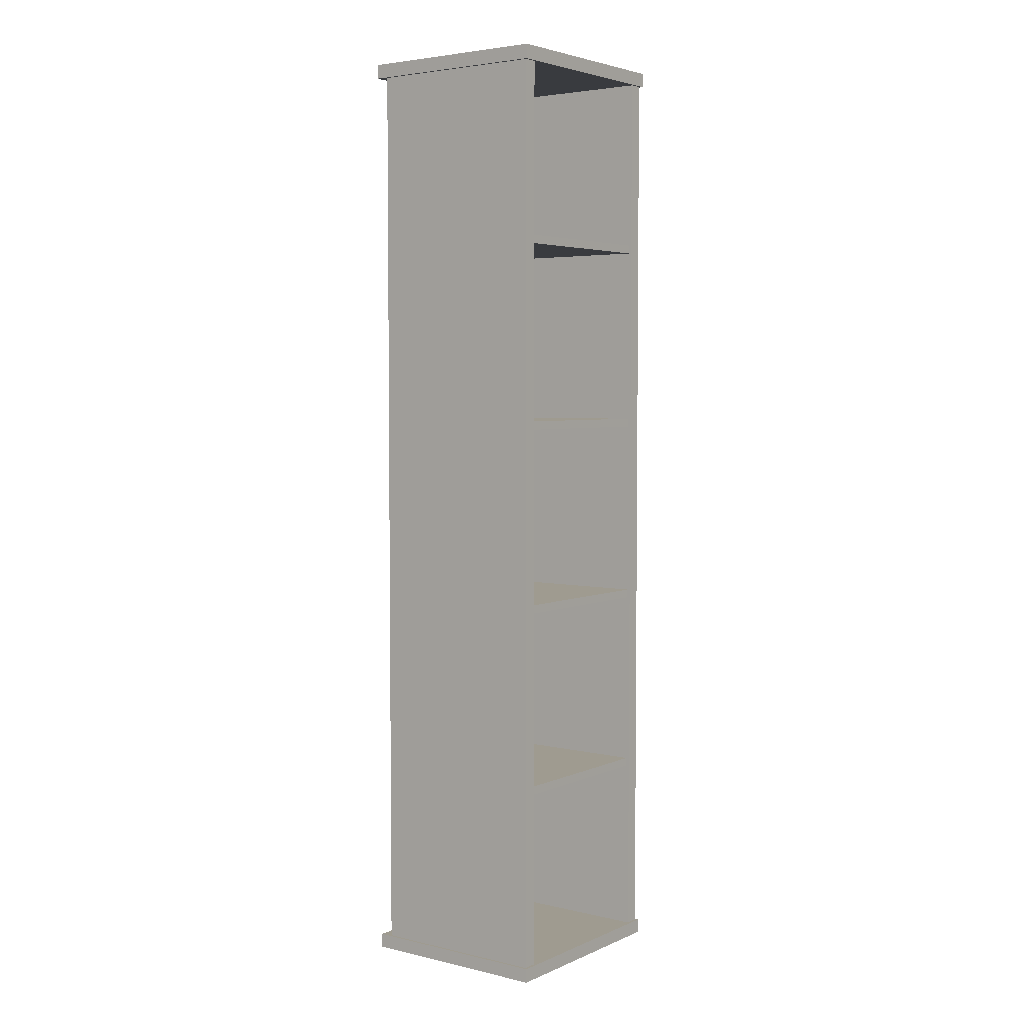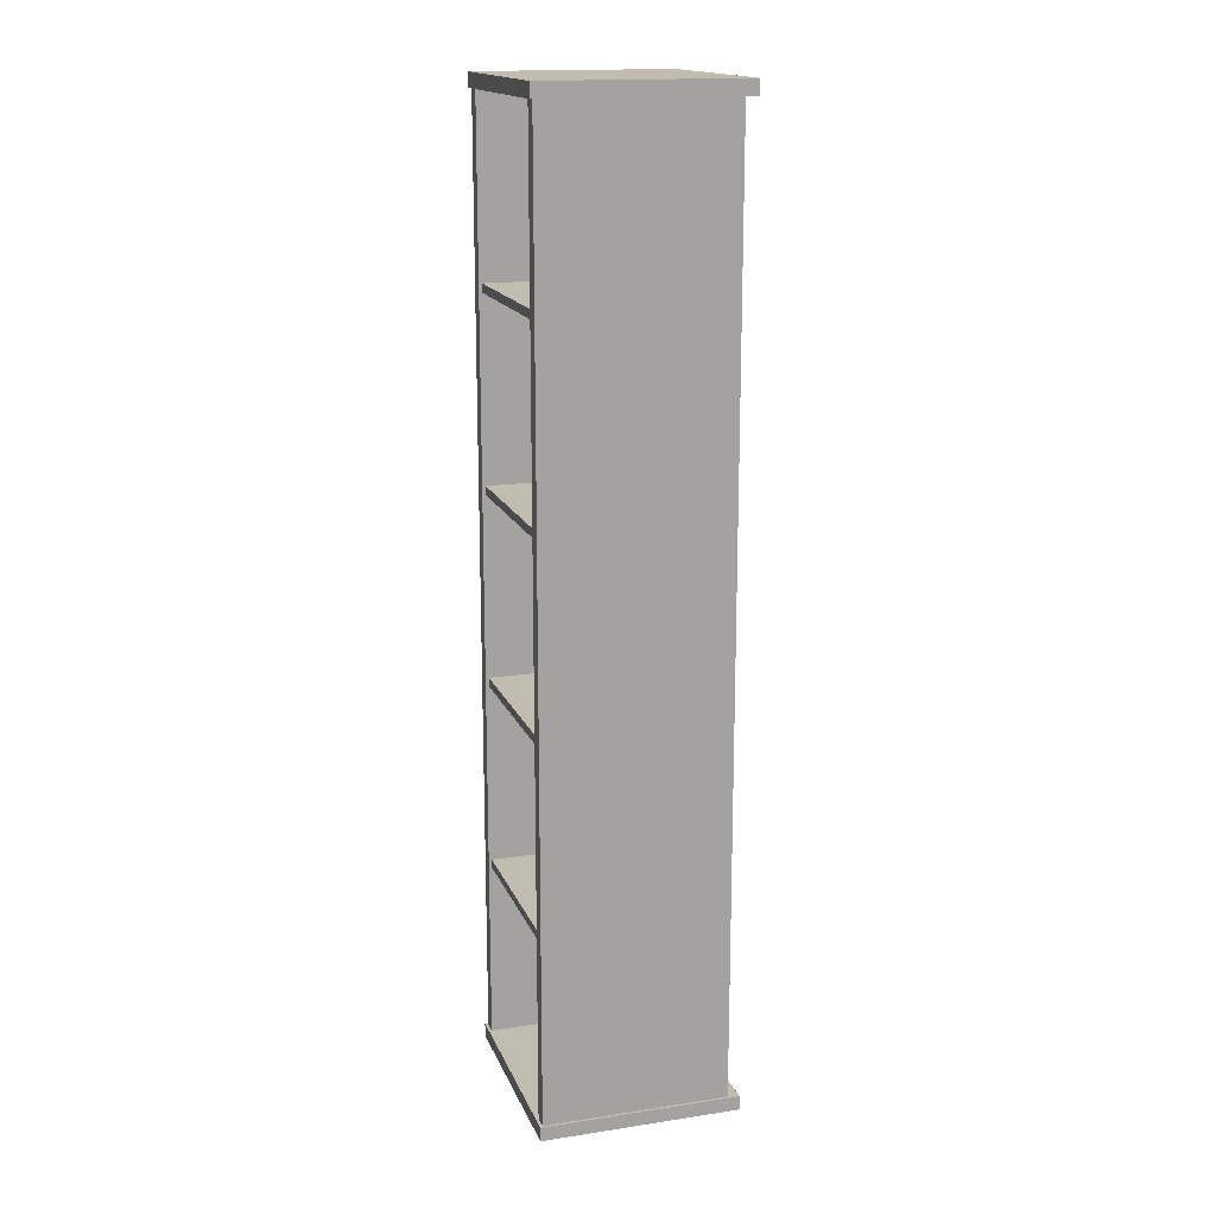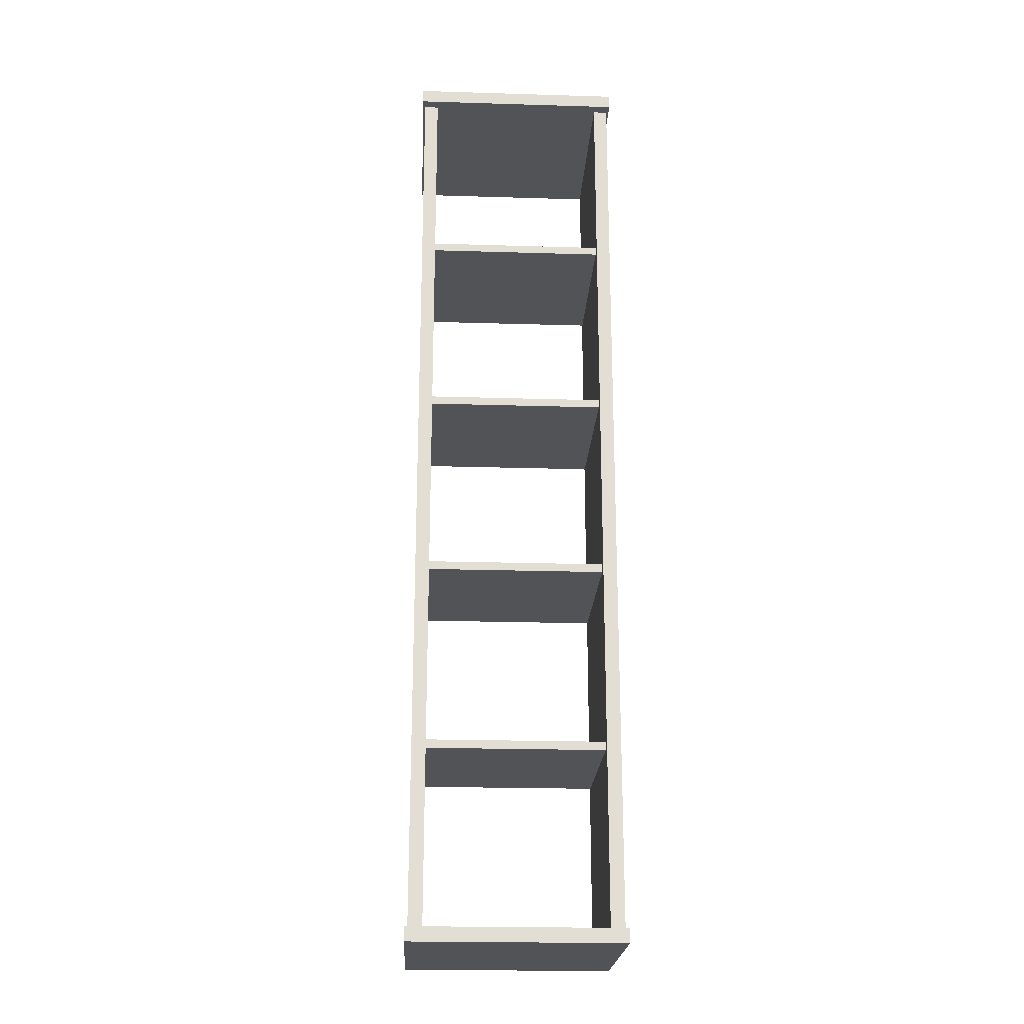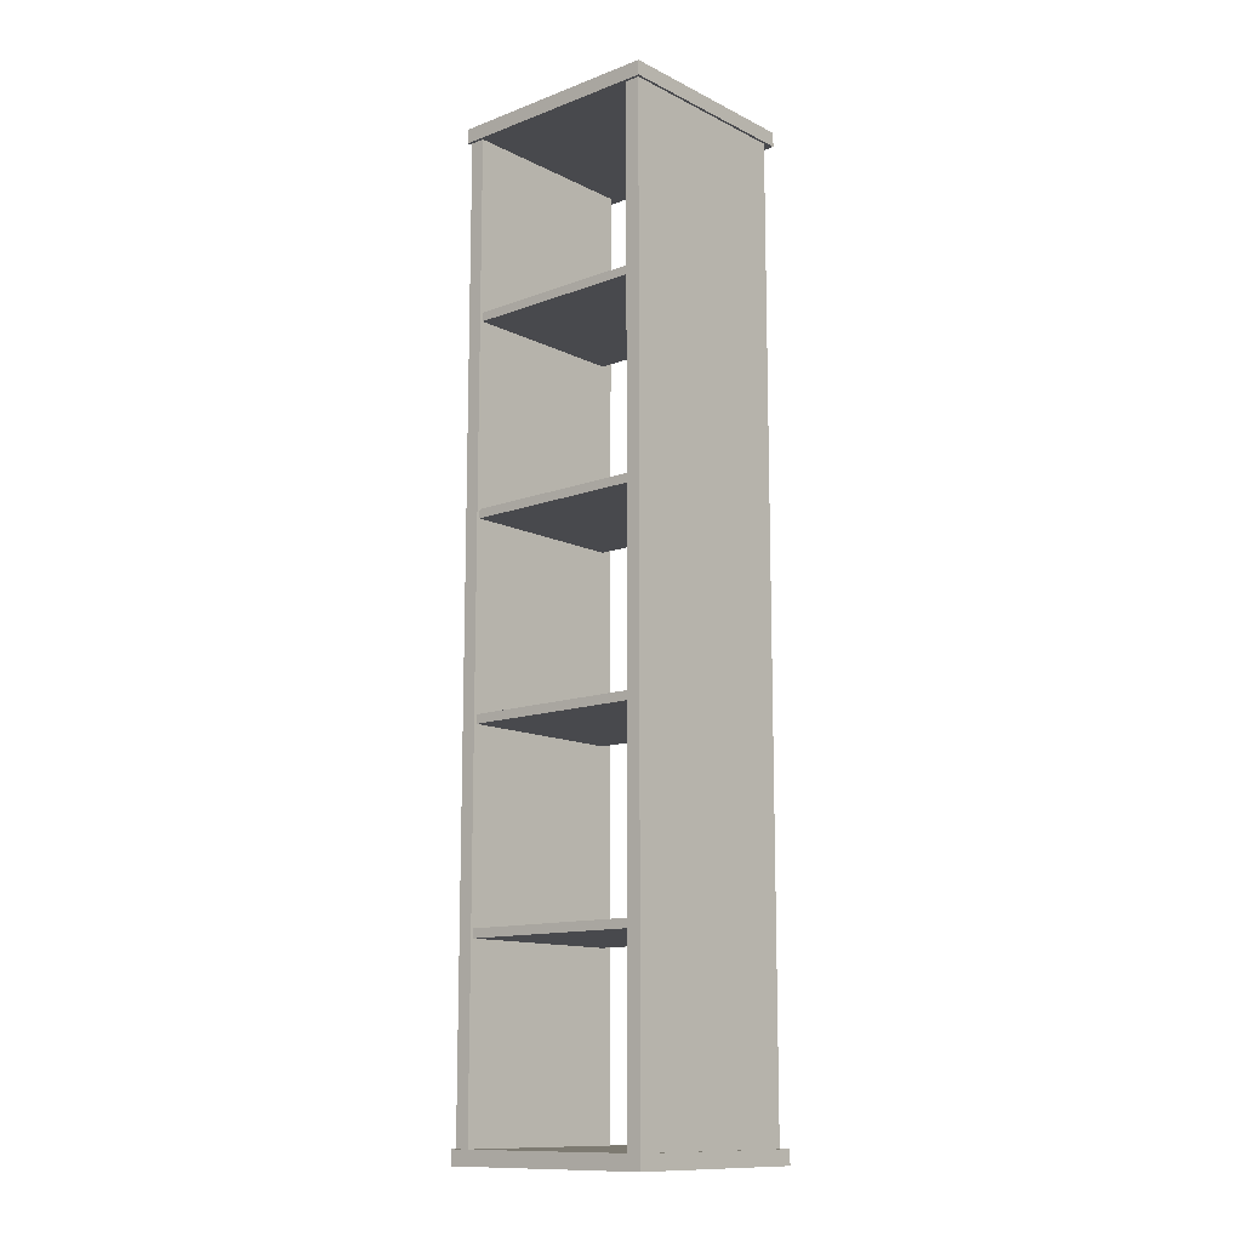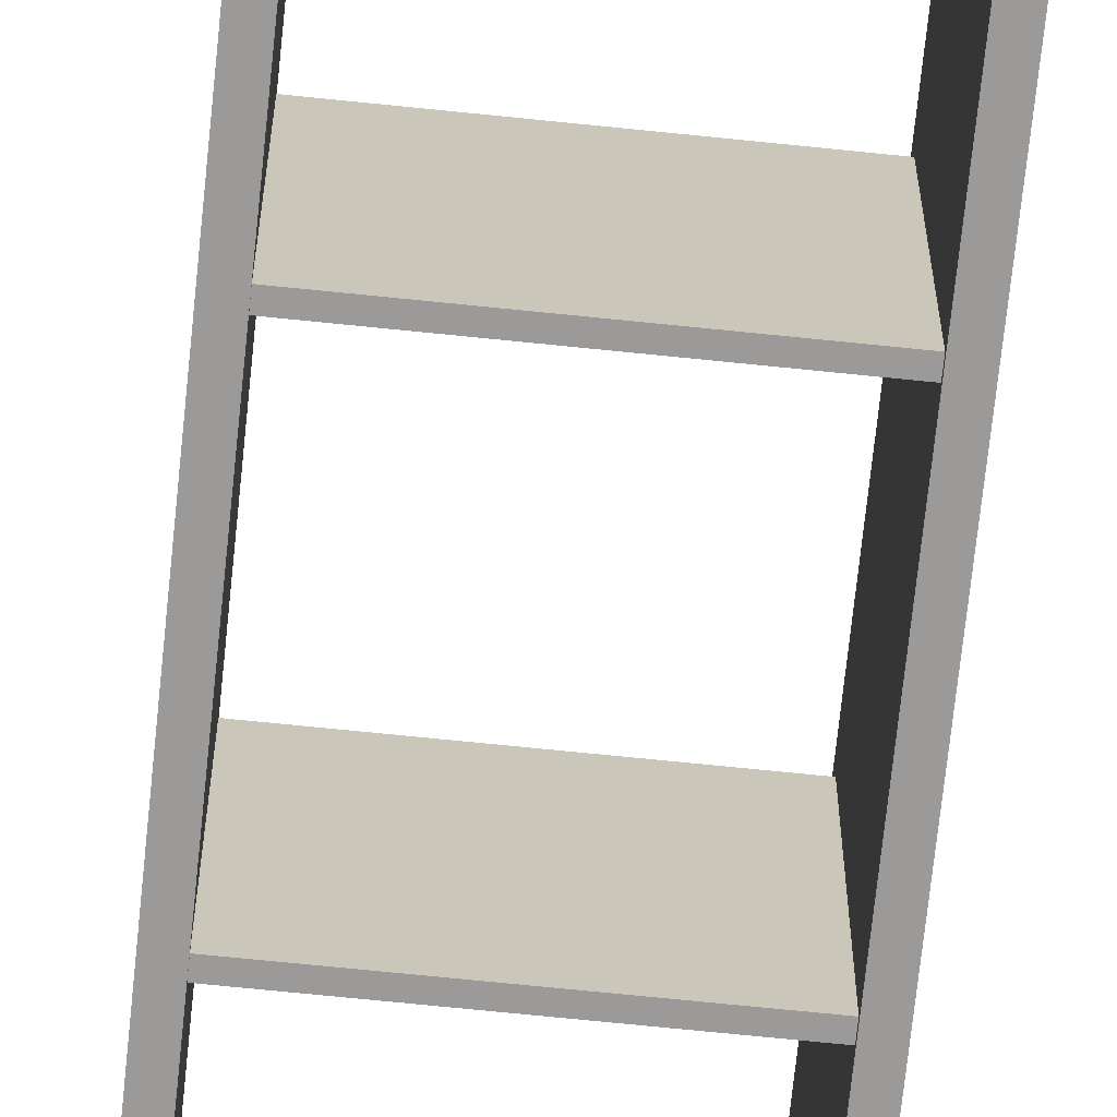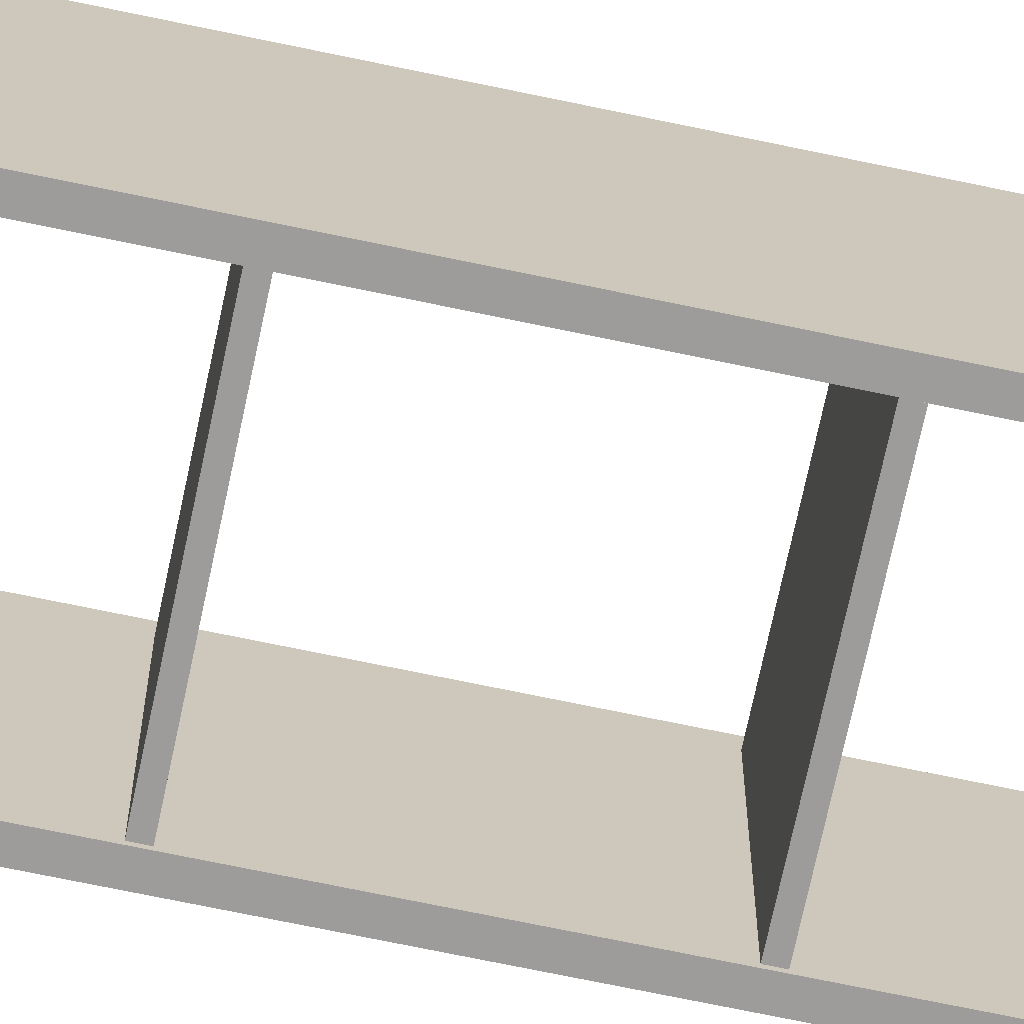
<metadata>
{"format":"obj","ext":"obj","renderer":"f3d","projection":"perspective","resolution":1024,"background":"white","views":[{"elev":4.1,"azim":126.8,"up":"+Y"},{"elev":16.5,"azim":-107.1,"up":"+Y"},{"elev":-22.1,"azim":-3.0,"up":"+Y"},{"elev":-12.5,"azim":-138.8,"up":"+Y"},{"elev":-69.3,"azim":174.1,"up":"+Z"},{"elev":-70.2,"azim":78.1,"up":"+Z"}]}
</metadata>
<code>
o Shelf_1_Cube.094
v -0.3537 0 0.3261
v -0.3537 0.04703 0.3261
v -0.3537 -0 -0.3261
v -0.3537 0.04703 -0.3261
v 0.3537 0 0.3261
v 0.3537 0.04703 0.3261
v 0.3537 -0 -0.3261
v 0.3537 0.04703 -0.3261
v -0.3537 3.12 0.3261
v -0.3537 3.167 0.3261
v -0.3537 3.12 -0.3261
v -0.3537 3.167 -0.3261
v 0.3537 3.12 0.3261
v 0.3537 3.167 0.3261
v 0.3537 3.12 -0.3261
v 0.3537 3.167 -0.3261
v 0.3237 2.548 -0.3063
v 0.3237 2.52 -0.3063
v 0.3237 2.548 0.2497
v 0.3237 2.52 0.2497
v -0.3237 2.548 -0.3063
v -0.3237 2.52 -0.3063
v -0.3237 2.548 0.2497
v -0.3237 2.52 0.2497
v 0.3237 1.921 -0.3063
v 0.3237 1.892 -0.3063
v 0.3237 1.921 0.2497
v 0.3237 1.892 0.2497
v -0.3237 1.921 -0.3063
v -0.3237 1.892 -0.3063
v -0.3237 1.921 0.2497
v -0.3237 1.892 0.2497
v 0.3237 1.294 -0.3063
v 0.3237 1.265 -0.3063
v 0.3237 1.294 0.2497
v 0.3237 1.265 0.2497
v -0.3237 1.294 -0.3063
v -0.3237 1.265 -0.3063
v -0.3237 1.294 0.2497
v -0.3237 1.265 0.2497
v 0.3237 0.6663 -0.3063
v 0.3237 0.6379 -0.3063
v 0.3237 0.6663 0.2497
v 0.3237 0.6379 0.2497
v -0.3237 0.6663 -0.3063
v -0.3237 0.6379 -0.3063
v -0.3237 0.6663 0.2497
v -0.3237 0.6379 0.2497
v 0.298 3.126 0.2891
v 0.345 3.126 0.2891
v 0.298 3.126 -0.3165
v 0.345 3.126 -0.3165
v 0.298 0.02081 0.2891
v 0.345 0.02081 0.2891
v 0.298 0.02081 -0.3165
v 0.345 0.02081 -0.3165
v -0.298 3.126 0.2891
v -0.345 3.126 0.2891
v -0.298 3.126 -0.3165
v -0.345 3.126 -0.3165
v -0.298 0.02081 0.2891
v -0.345 0.02081 0.2891
v -0.298 0.02081 -0.3165
v -0.345 0.02081 -0.3165
f 2 3 1
f 4 7 3
f 8 5 7
f 6 1 5
f 7 1 3
f 4 6 8
f 10 11 9
f 12 15 11
f 16 13 15
f 14 9 13
f 15 9 11
f 12 14 16
f 22 20 24
f 21 18 22
f 23 22 24
f 19 24 20
f 17 23 19
f 17 20 18
f 30 28 32
f 29 26 30
f 31 30 32
f 27 32 28
f 25 31 27
f 25 28 26
f 38 36 40
f 37 34 38
f 39 38 40
f 35 40 36
f 33 39 35
f 33 36 34
f 46 44 48
f 45 42 46
f 48 45 46
f 43 48 44
f 41 47 43
f 41 44 42
f 50 51 49
f 52 55 51
f 56 53 55
f 54 49 53
f 55 49 51
f 52 54 56
f 59 58 57
f 63 60 59
f 61 64 63
f 57 62 61
f 57 63 59
f 62 60 64
f 2 4 3
f 4 8 7
f 8 6 5
f 6 2 1
f 7 5 1
f 4 2 6
f 10 12 11
f 12 16 15
f 16 14 13
f 14 10 9
f 15 13 9
f 12 10 14
f 22 18 20
f 21 17 18
f 23 21 22
f 19 23 24
f 17 21 23
f 17 19 20
f 30 26 28
f 29 25 26
f 31 29 30
f 27 31 32
f 25 29 31
f 25 27 28
f 38 34 36
f 37 33 34
f 39 37 38
f 35 39 40
f 33 37 39
f 33 35 36
f 46 42 44
f 45 41 42
f 48 47 45
f 43 47 48
f 41 45 47
f 41 43 44
f 50 52 51
f 52 56 55
f 56 54 53
f 54 50 49
f 55 53 49
f 52 50 54
f 59 60 58
f 63 64 60
f 61 62 64
f 57 58 62
f 57 61 63
f 62 58 60

</code>
